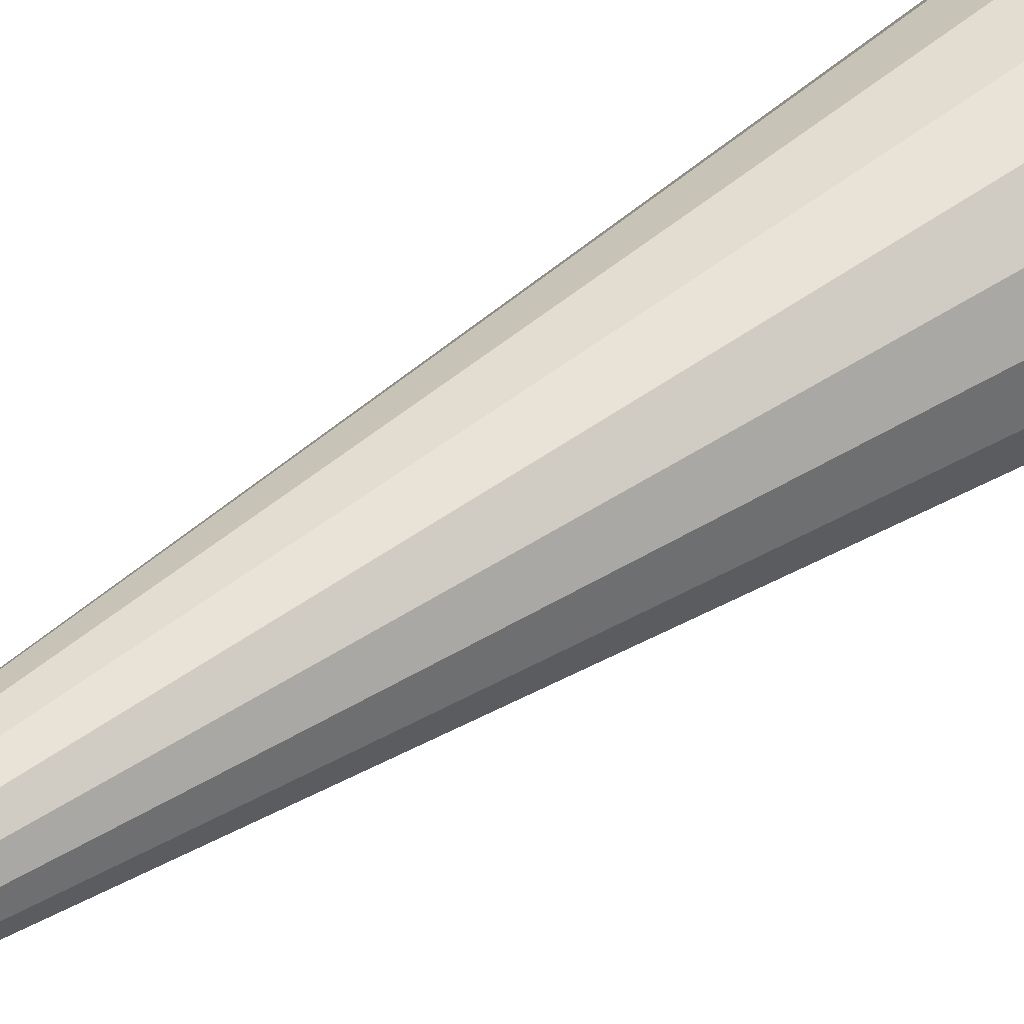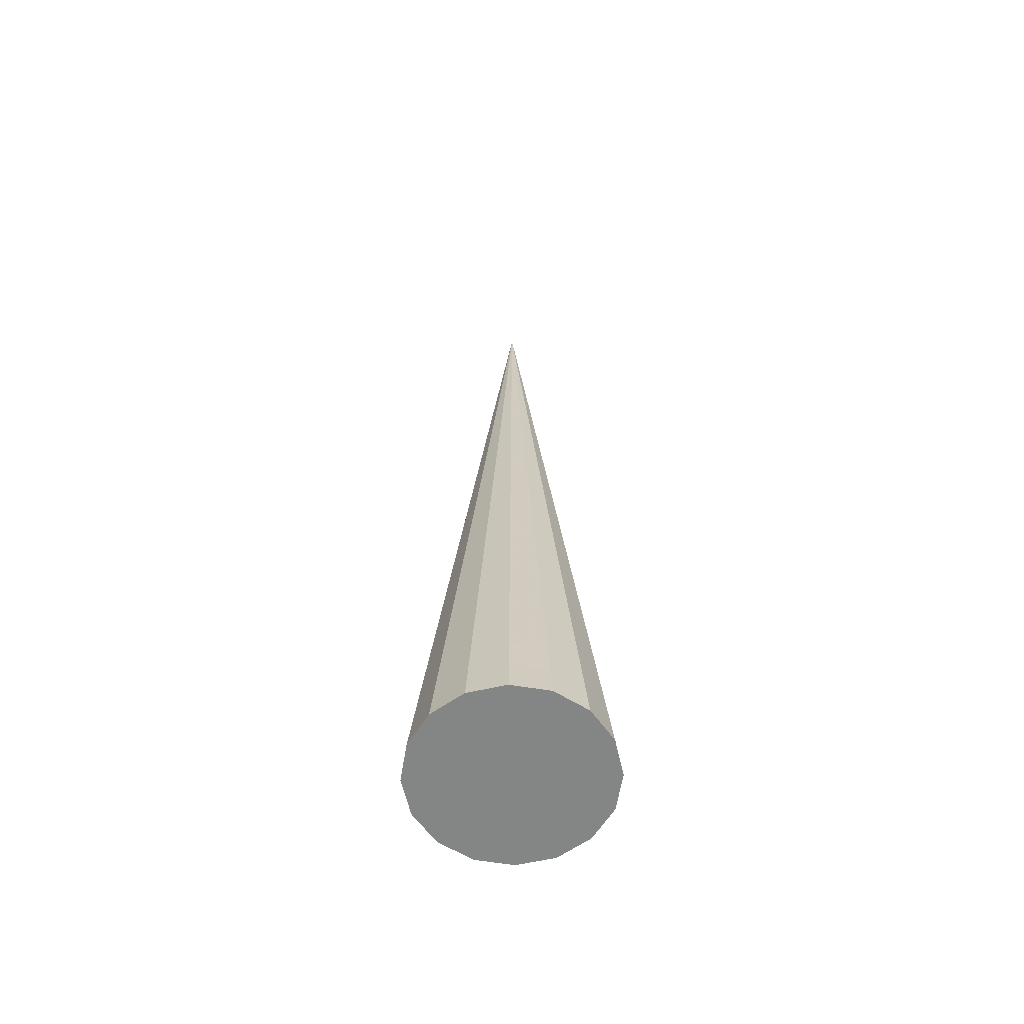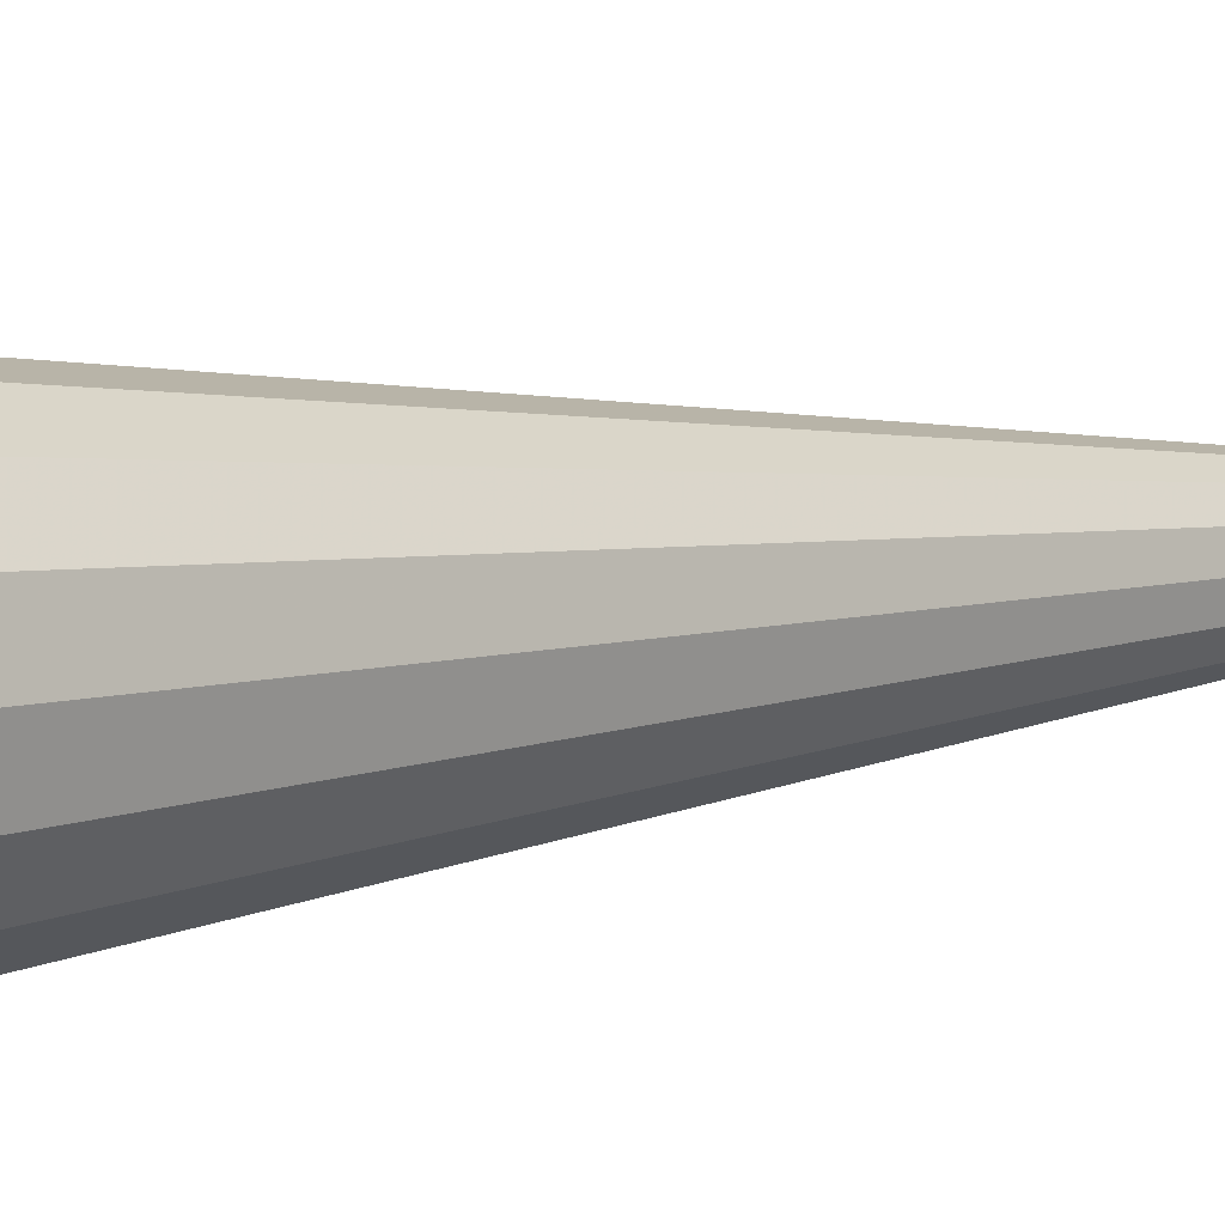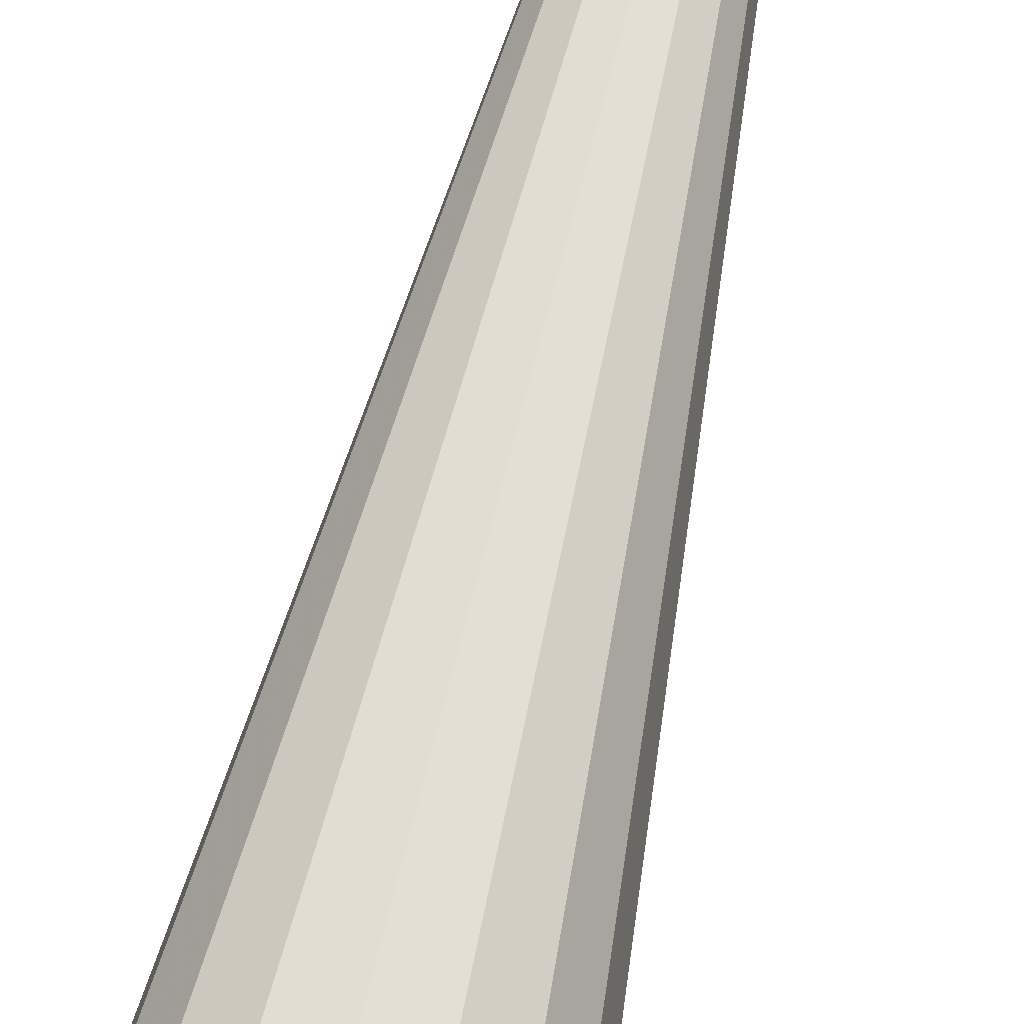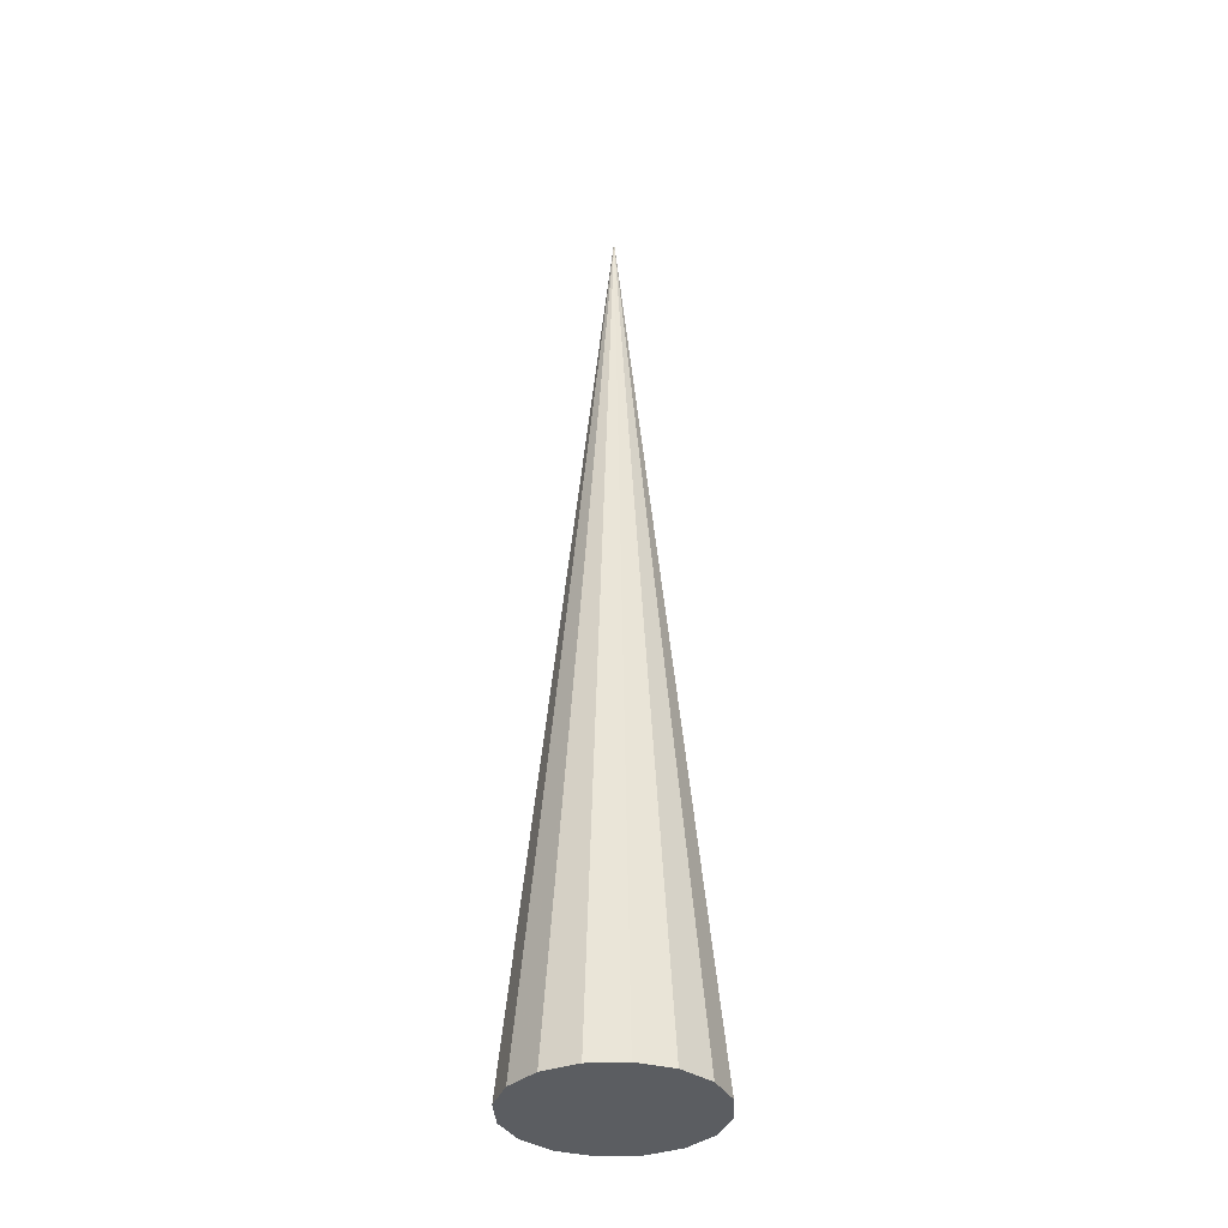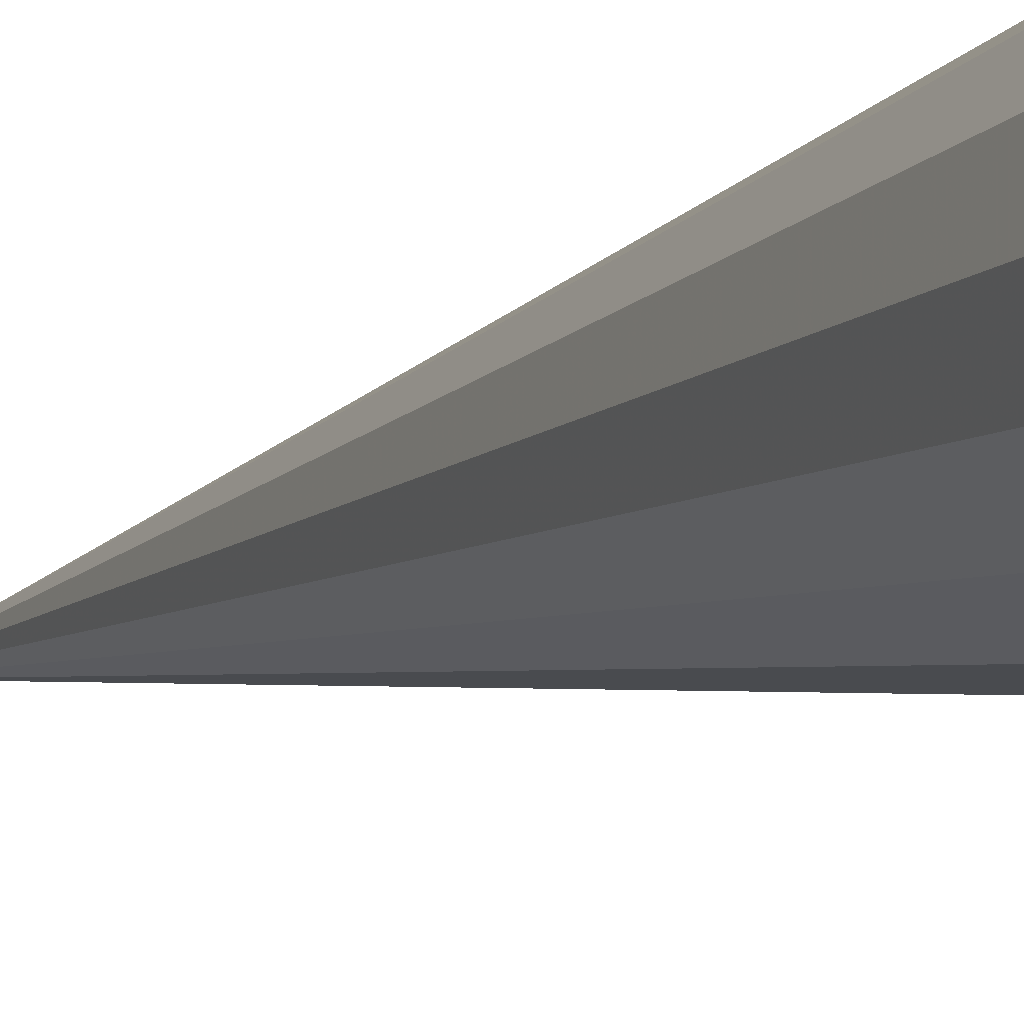
<metadata>
{"format":"obj","ext":"obj","renderer":"f3d","projection":"perspective","resolution":1024,"background":"white","views":[{"elev":51.0,"azim":-127.0,"up":"+Z"},{"elev":-61.6,"azim":-178.3,"up":"+Y"},{"elev":5.4,"azim":48.4,"up":"+Z"},{"elev":69.0,"azim":13.3,"up":"+Z"},{"elev":-35.6,"azim":14.5,"up":"+Y"},{"elev":-7.4,"azim":-26.5,"up":"+Z"}]}
</metadata>
<code>
v 0 -2.5 -0.5
v 0 2.5 0
v 0.1913 -2.5 -0.4619
v 0.3536 -2.5 -0.3536
v 0.4619 -2.5 -0.1913
v 0.5 -2.5 0
v 0.4619 -2.5 0.1913
v 0.3536 -2.5 0.3536
v 0.1913 -2.5 0.4619
v 0 -2.5 0.5
v -0.1913 -2.5 0.4619
v -0.3536 -2.5 0.3536
v -0.4619 -2.5 0.1913
v -0.5 -2.5 -0
v -0.4619 -2.5 -0.1913
v -0.3536 -2.5 -0.3536
v -0.1913 -2.5 -0.4619
f 1 2 3
f 3 2 4
f 4 2 5
f 5 2 6
f 6 2 7
f 7 2 8
f 8 2 9
f 9 2 10
f 10 2 11
f 11 2 12
f 12 2 13
f 13 2 14
f 14 2 15
f 15 2 16
f 16 2 17
f 17 2 1
f 1 3 4 5 6 7 8 9 10 11 12 13 14 15 16 17

</code>
